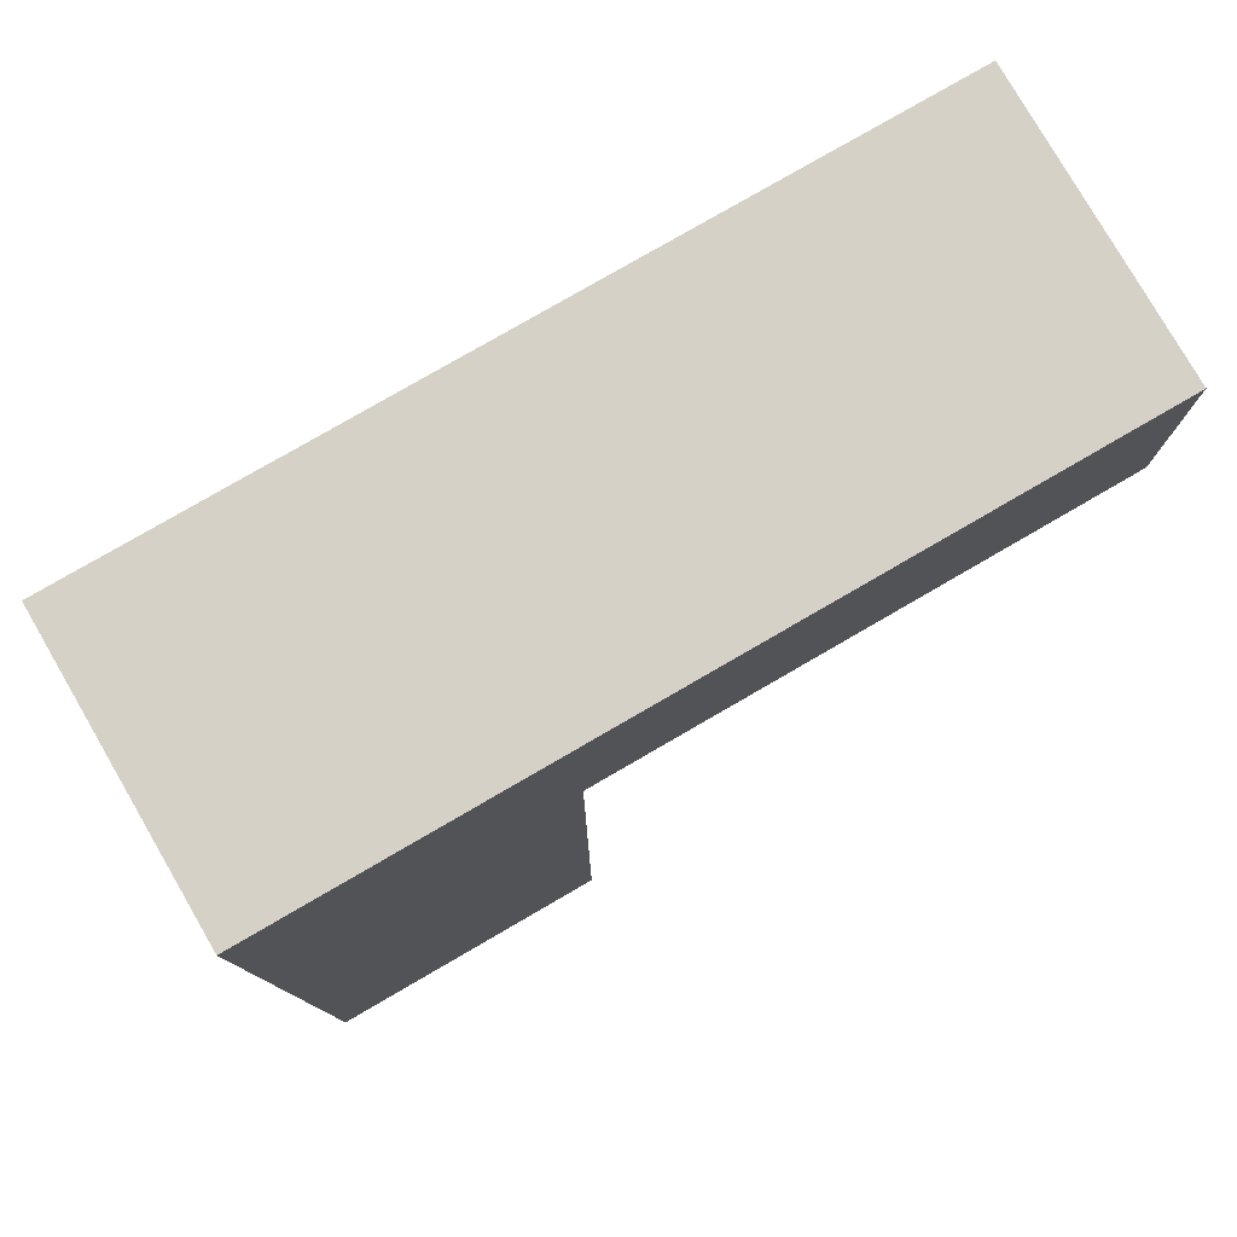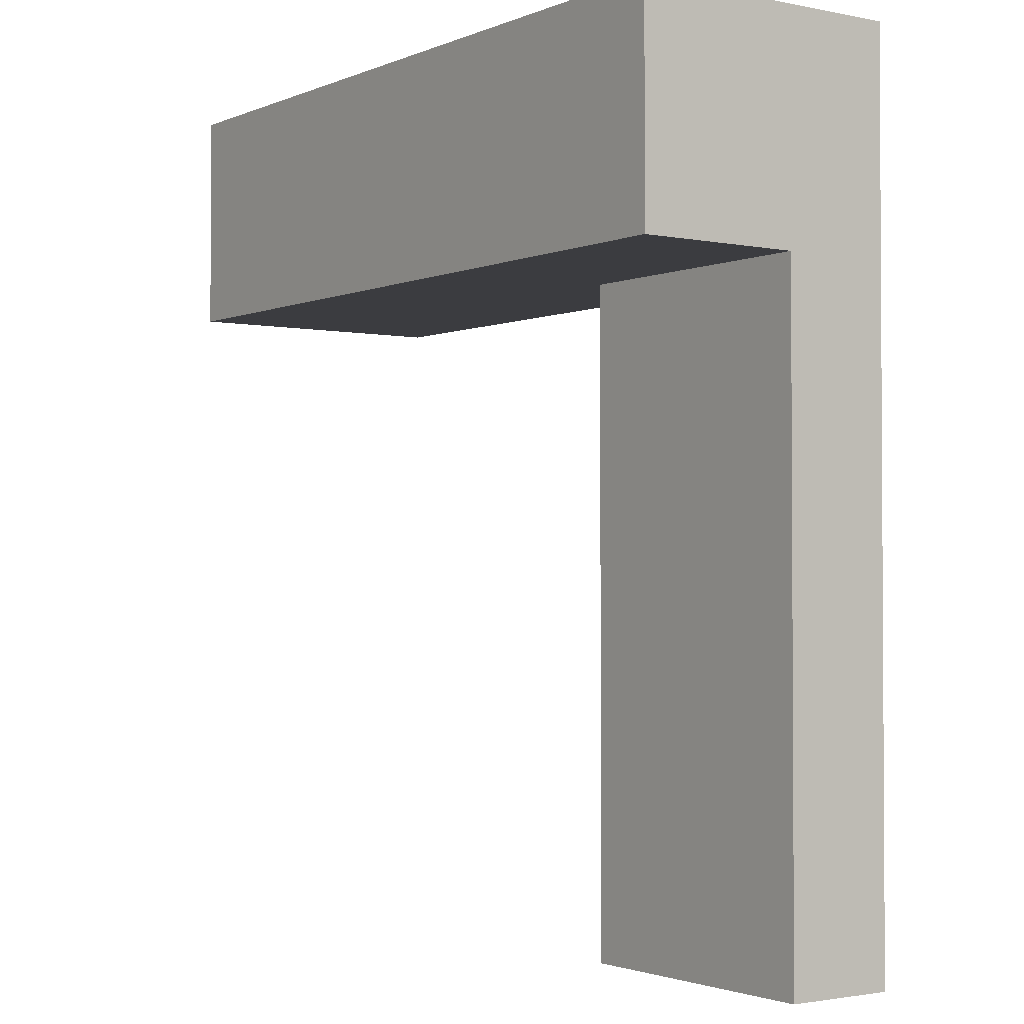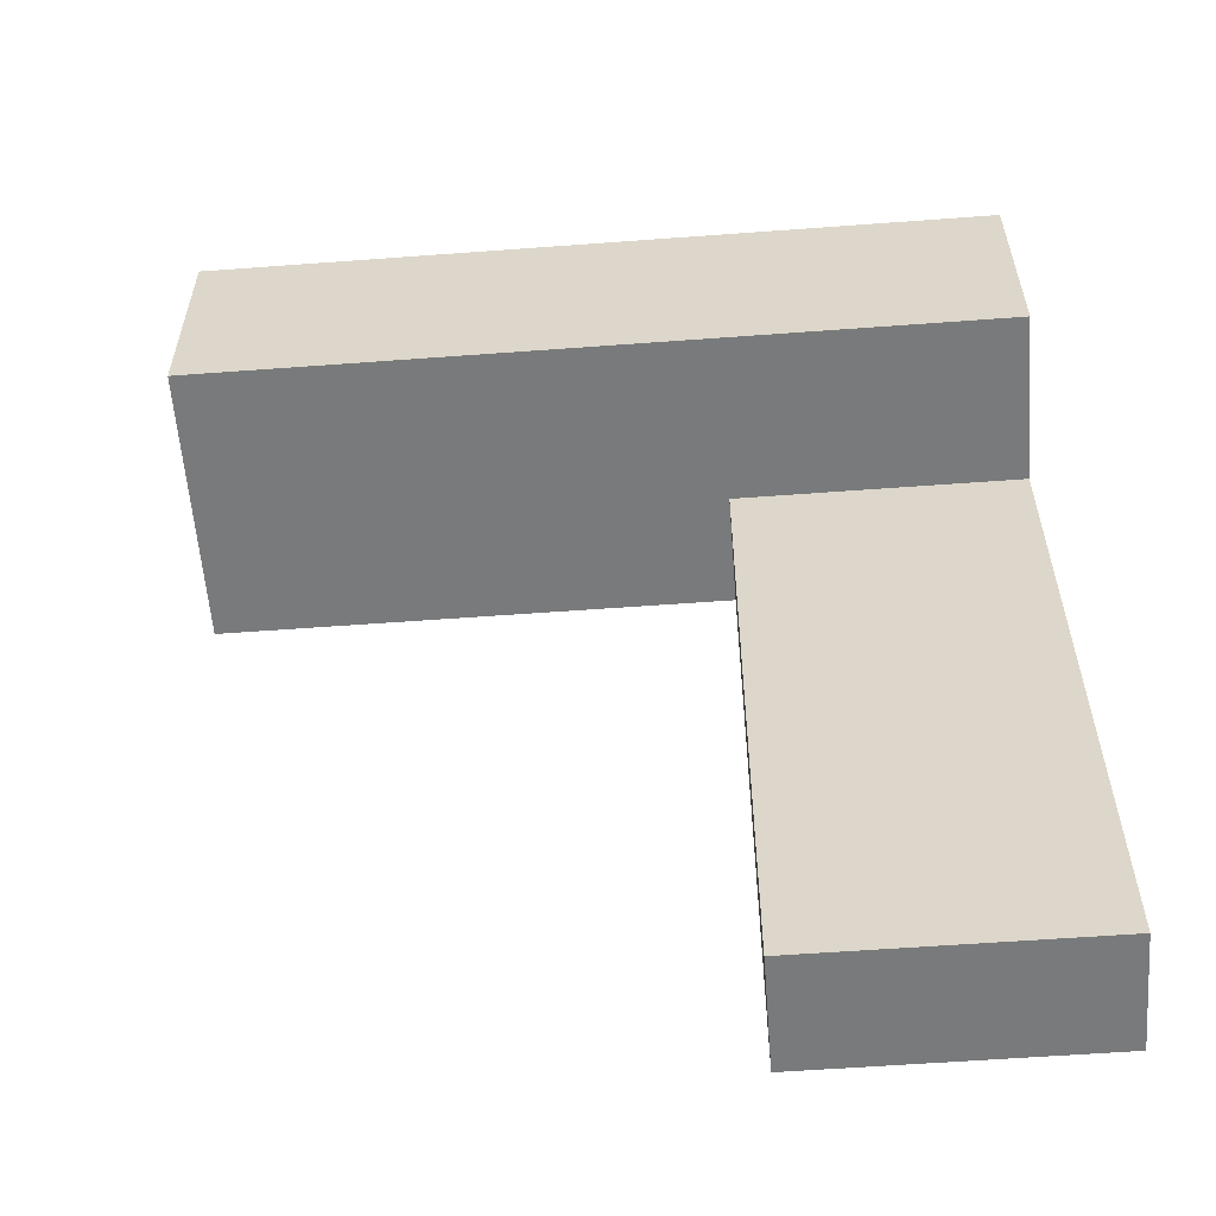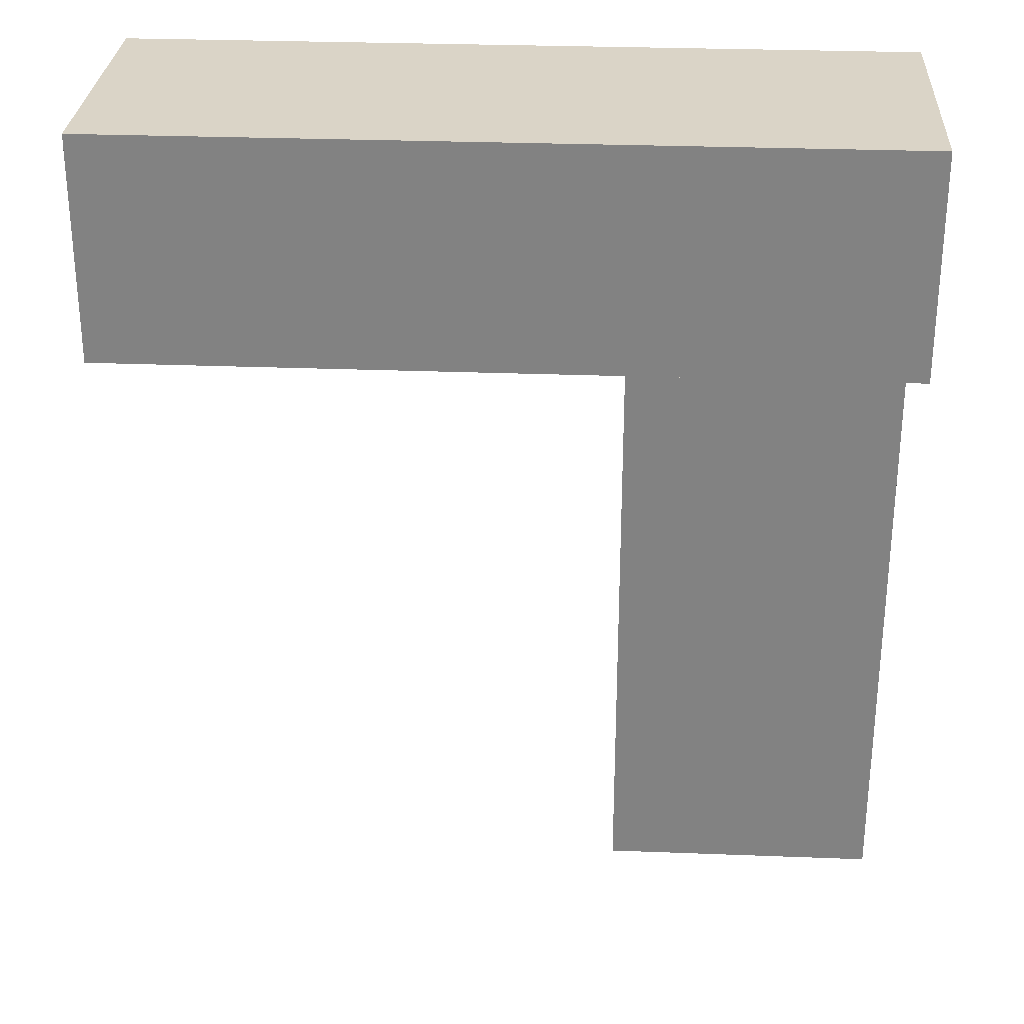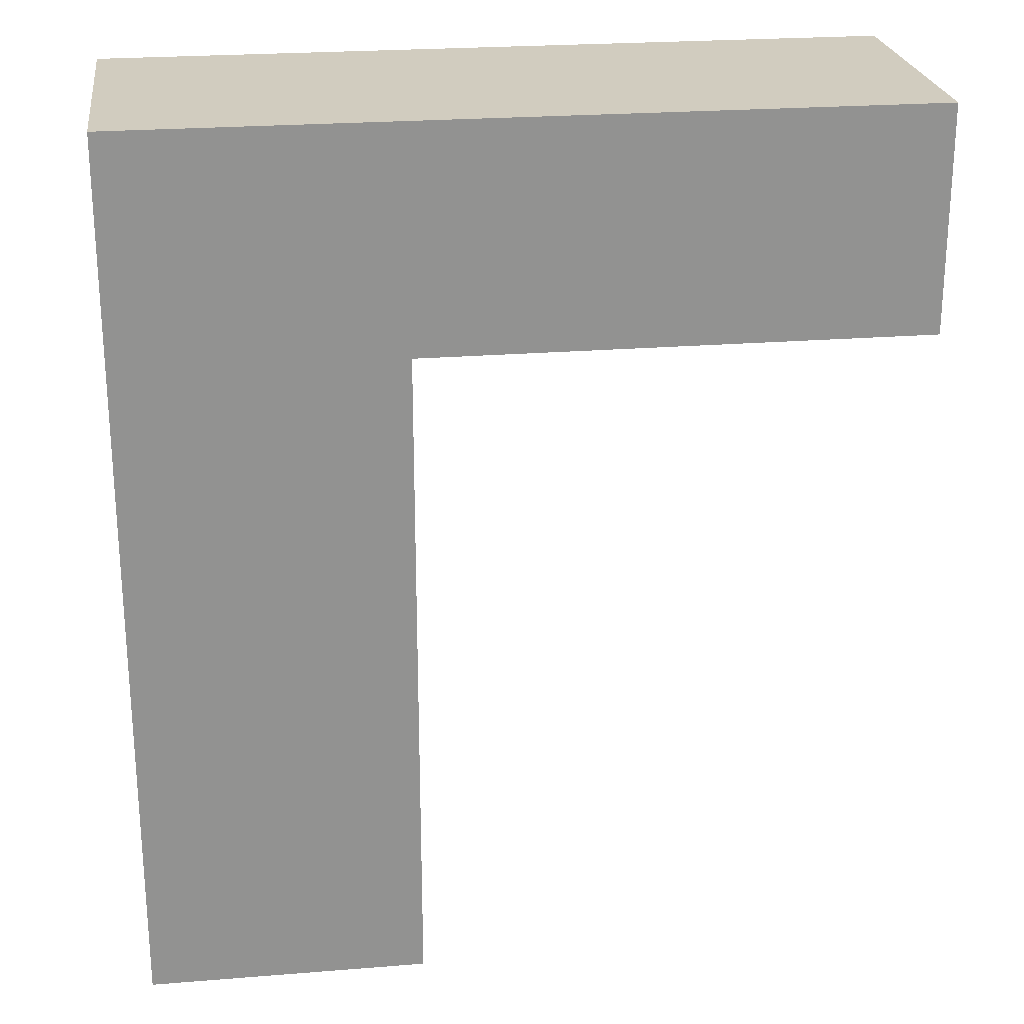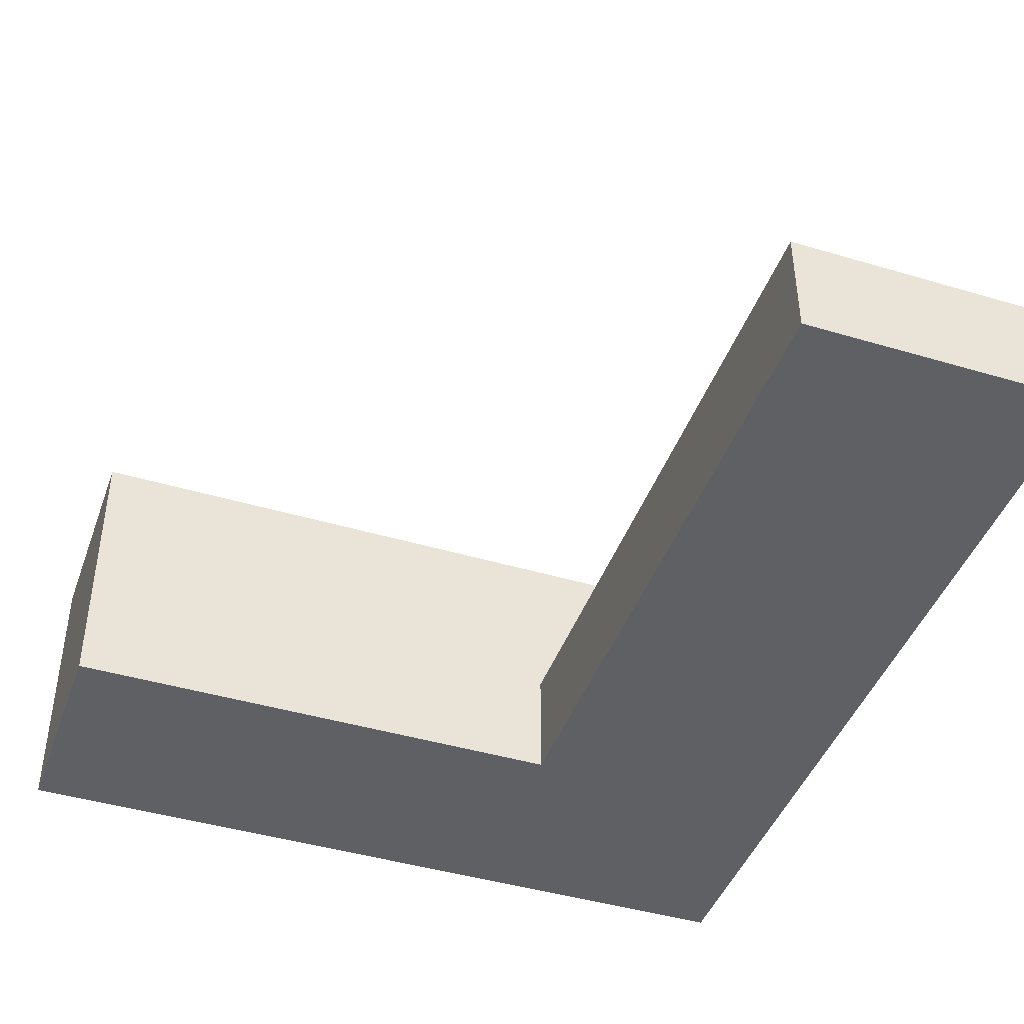
<metadata>
{"format":"obj","ext":"obj","renderer":"f3d","projection":"perspective","resolution":1024,"background":"white","views":[{"elev":78.9,"azim":-30.1,"up":"+Z"},{"elev":-2.0,"azim":-125.5,"up":"+Z"},{"elev":-58.0,"azim":-175.6,"up":"+Z"},{"elev":28.9,"azim":-176.7,"up":"+Z"},{"elev":24.1,"azim":-7.6,"up":"+Z"},{"elev":-43.7,"azim":160.7,"up":"+Y"}]}
</metadata>
<code>
g pb_Mesh93332
v 1 0 12
v -4 0 12
v 1 2 12
v -4 2 12
v -4 0 8
v -4 0 -4
v -4 2 8
v -4 2 -4
v -4 0 -4
v 1 0 -4
v -4 2 -4
v 1 2 -4
v 1 0 -4
v 1 0 8
v 1 2 -4
v 1 2 8
v 1 2 8
v -4 2 8
v 1 2 -4
v -4 2 -4
v 1 0 -4
v -4 0 -4
v 1 0 8
v -4 0 8
v 1 0 12
v -4 0 12
v 10 2 8
v 10 0 8
v 10 2 12
v 10 0 12
v -4 0 8
v -4 2 8
v -4 0 12
v -4 2 12
v -4 5 8
v 1 5 8
v -4 5 12
v 1 5 12
v 1 2 8
v 1 0 8
v 10 2 8
v 10 0 8
v 10 5 12
v 10 5 8
v 10 0 8
v 10 0 12
v 10 0 12
v 10 2 12
v 1 5 12
v -4 5 12
v 10 5 12
v 1 5 8
v 10 5 8
v 10 5 8
v 10 5 12
v -4 2 8
v -4 5 8
v -4 5 12
v -4 5 8
g pb_Mesh93332_0
f 3 2 1
f 3 4 2
f 7 6 5
f 7 8 6
f 11 10 9
f 11 12 10
f 15 14 13
f 15 16 14
f 19 18 17
f 19 20 18
f 23 22 21
f 23 24 22
f 25 24 23
f 25 26 24
f 29 28 27
f 29 30 28
f 33 32 31
f 33 34 32
f 37 36 35
f 37 38 36
f 41 40 39
f 41 42 40
f 43 36 38
f 43 44 36
f 45 25 23
f 45 46 25
f 47 3 1
f 47 48 3
f 49 4 3
f 49 50 4
f 51 3 48
f 51 49 3
f 52 41 39
f 52 53 41
f 54 29 27
f 54 55 29
f 57 39 56
f 57 52 39
f 58 32 34
f 58 59 32

</code>
